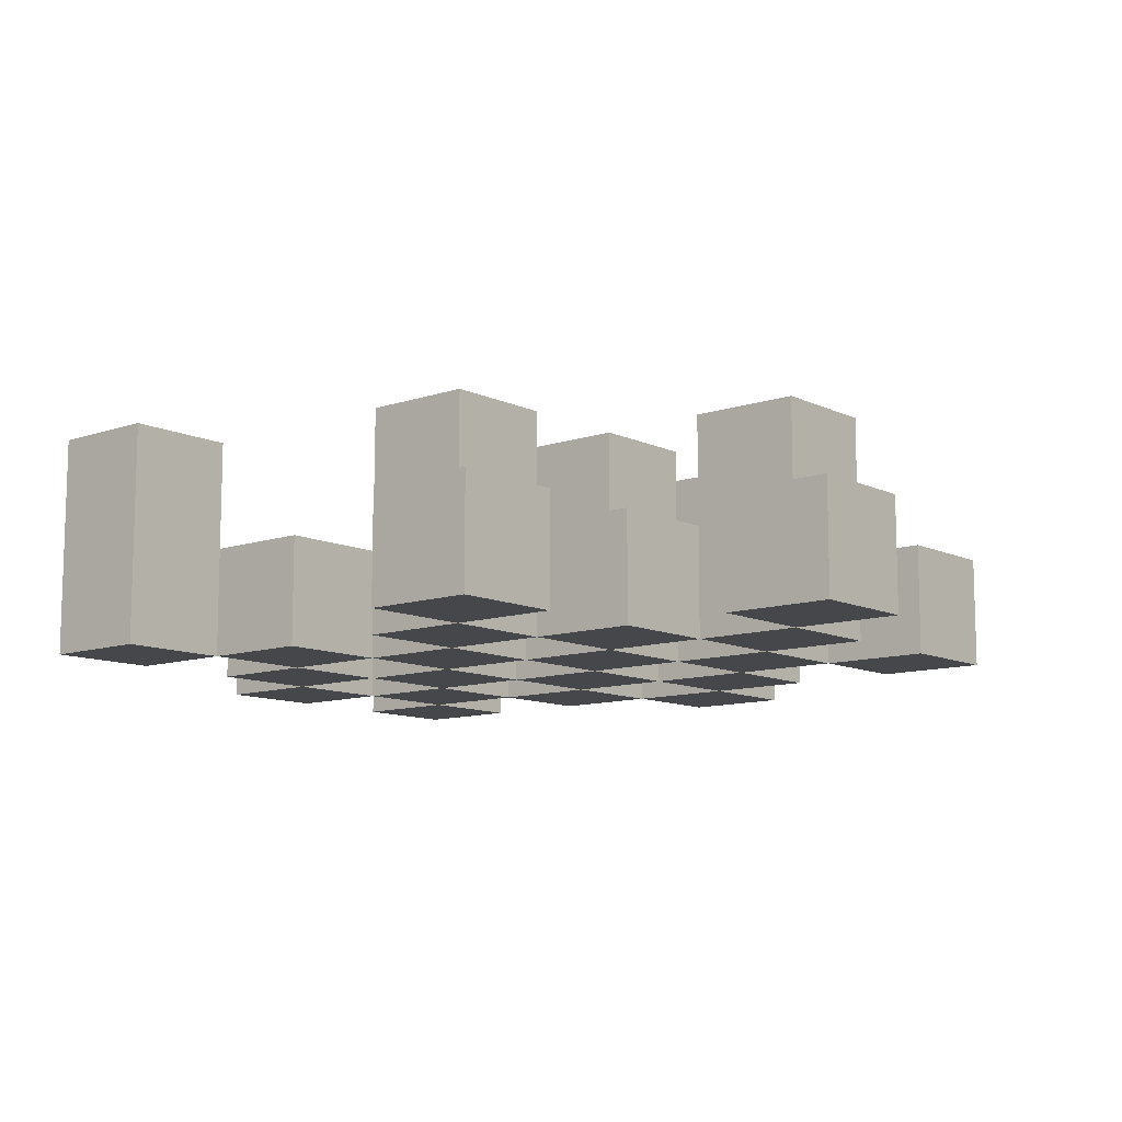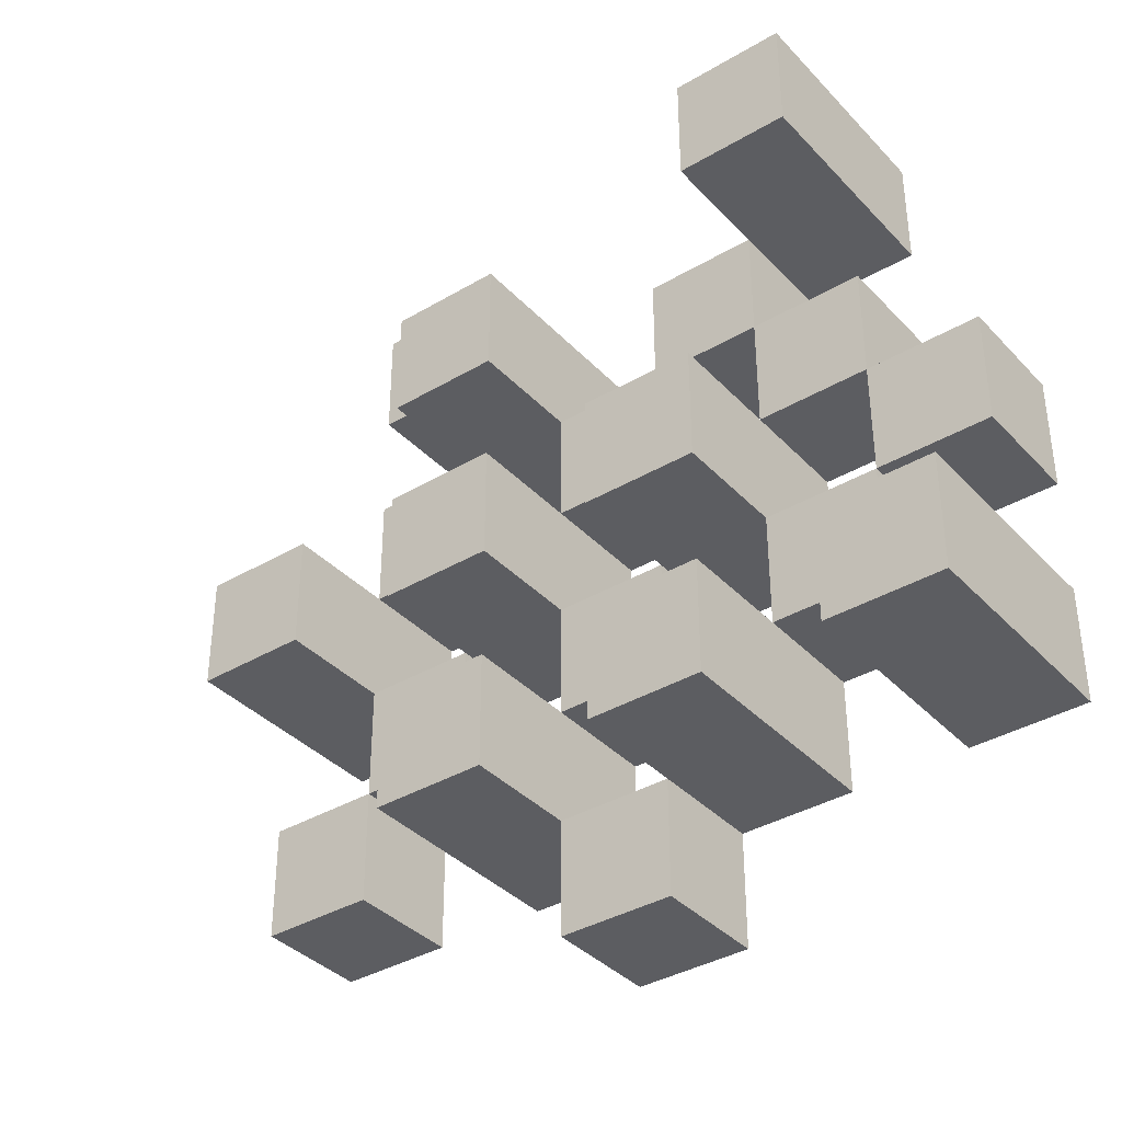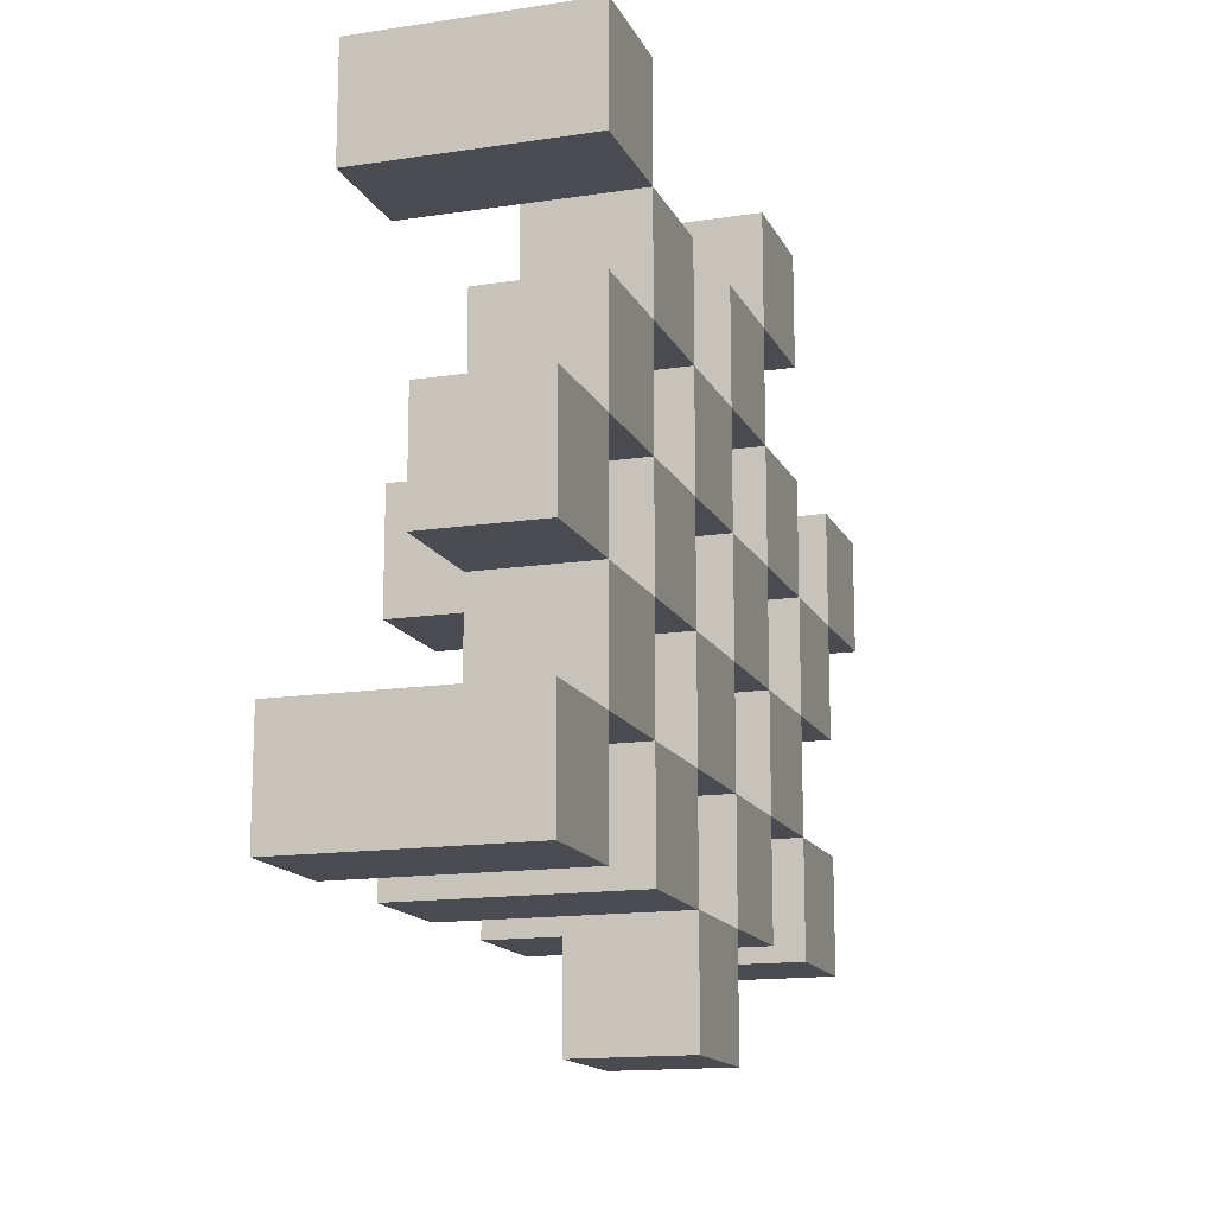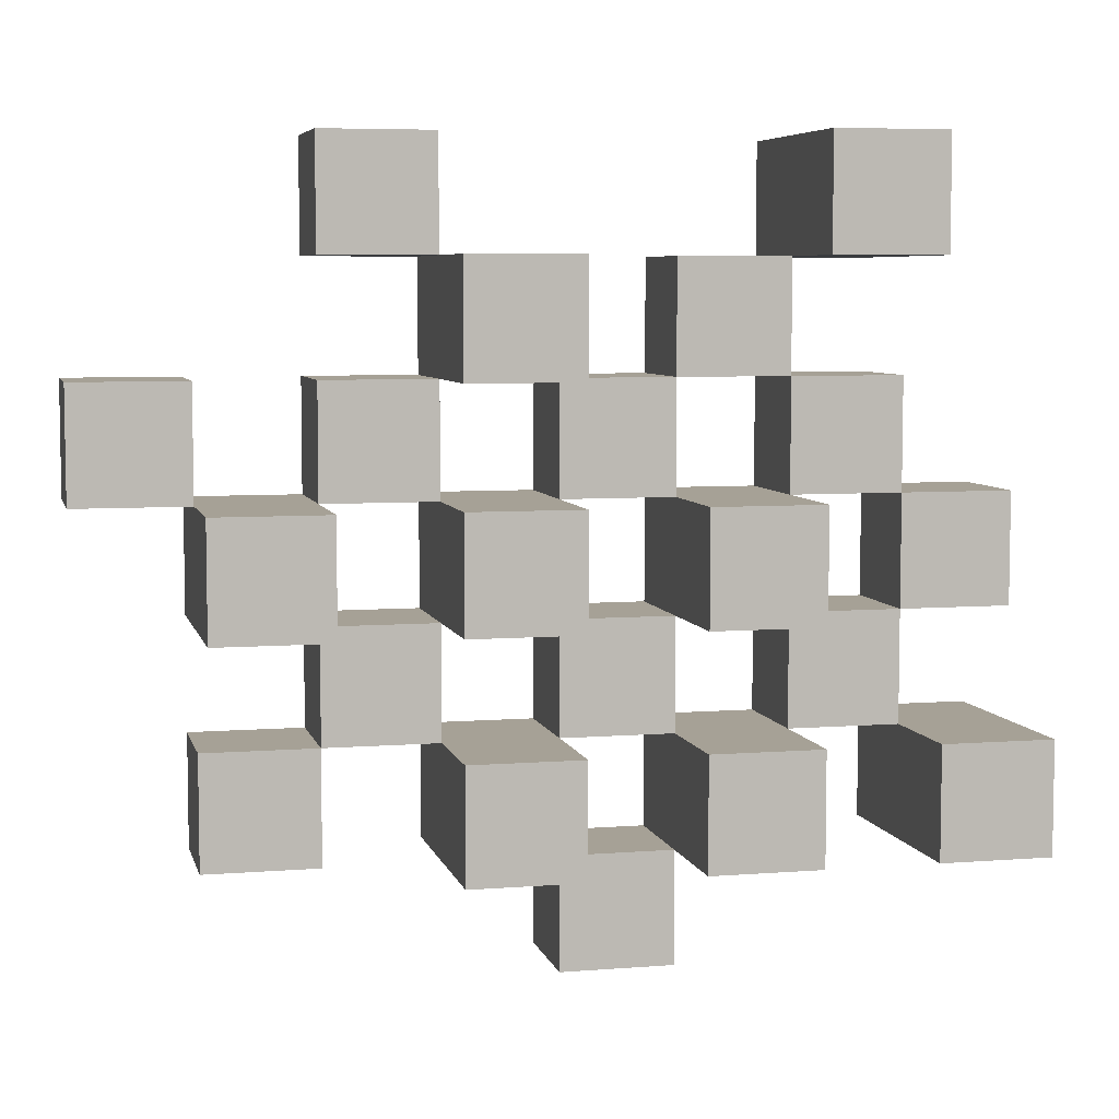
<metadata>
{"format":"obj","ext":"obj","renderer":"f3d","projection":"perspective","resolution":1024,"background":"white","views":[{"elev":-10.6,"azim":40.3,"up":"+Y"},{"elev":-37.2,"azim":-142.7,"up":"+Z"},{"elev":-14.6,"azim":-71.7,"up":"+Z"},{"elev":6.2,"azim":166.7,"up":"+Z"}]}
</metadata>
<code>
o
v 15.4 0.9 5.6
v 15.4 0.9 5.5
v 15.4 0.9 5.4
v 15.4 0.9 5.3
v 15.4 1 5.6
v 15.4 1 5.5
v 15.4 1.1 5.4
v 15.4 1.1 5.3
v 15.5 0.9 5.9
v 15.5 0.9 5.8
v 15.5 0.9 5.7
v 15.5 0.9 5.6
v 15.5 0.9 5.5
v 15.5 0.9 5.4
v 15.5 1 5.7
v 15.5 1 5.6
v 15.5 1 5.5
v 15.5 1 5.4
v 15.5 1.1 5.9
v 15.5 1.1 5.8
v 15.6 0.9 5.8
v 15.6 0.9 5.7
v 15.6 0.9 5.6
v 15.6 0.9 5.5
v 15.6 0.9 5.4
v 15.6 0.9 5.3
v 15.6 1 5.8
v 15.6 1 5.7
v 15.6 1 5.6
v 15.6 1 5.5
v 15.6 1 5.4
v 15.6 1.1 5.6
v 15.6 1.1 5.5
v 15.6 1.1 5.4
v 15.6 1.1 5.3
v 15.7 0.9 5.7
v 15.7 0.9 5.6
v 15.7 0.9 5.5
v 15.7 0.9 5.4
v 15.7 0.9 5.3
v 15.7 0.9 5.2
v 15.7 1 5.7
v 15.7 1 5.6
v 15.7 1 5.5
v 15.7 1 5.4
v 15.7 1 5.3
v 15.7 1 5.2
v 15.8 0.9 5.8
v 15.8 0.9 5.7
v 15.8 0.9 5.6
v 15.8 0.9 5.5
v 15.8 0.9 5.4
v 15.8 0.9 5.3
v 15.8 1 5.7
v 15.8 1 5.6
v 15.8 1 5.5
v 15.8 1 5.4
v 15.8 1 5.3
v 15.8 1.1 5.8
v 15.8 1.1 5.7
v 15.8 1.1 5.6
v 15.8 1.1 5.5
v 15.8 1.1 5.4
v 15.8 1.1 5.3
v 15.9 0.9 5.9
v 15.9 0.9 5.8
v 15.9 0.9 5.7
v 15.9 0.9 5.6
v 15.9 0.9 5.5
v 15.9 0.9 5.4
v 15.9 1 5.9
v 15.9 1 5.8
v 15.9 1 5.7
v 15.9 1 5.6
v 15.9 1 5.5
v 15.9 1 5.4
v 16 0.9 5.6
v 16 0.9 5.5
v 16 0.9 5.4
v 16 0.9 5.3
v 16 1 5.6
v 16 1 5.5
v 16 1 5.4
v 16 1 5.3
v 16 1.1 5.6
v 16 1.1 5.5
v 16.1 0.9 5.7
v 16.1 0.9 5.6
v 16.1 1 5.7
v 16.1 1 5.6
v 15.5 0.9 5.6
v 15.5 0.9 5.5
v 15.5 0.9 5.4
v 15.5 0.9 5.3
v 15.5 1 5.6
v 15.5 1 5.5
v 15.5 1 5.4
v 15.5 1.1 5.4
v 15.5 1.1 5.3
v 15.6 0.9 5.9
v 15.6 0.9 5.8
v 15.6 0.9 5.7
v 15.6 0.9 5.6
v 15.6 0.9 5.5
v 15.6 0.9 5.4
v 15.6 1 5.8
v 15.6 1 5.7
v 15.6 1 5.6
v 15.6 1 5.5
v 15.6 1 5.4
v 15.6 1.1 5.9
v 15.6 1.1 5.8
v 15.7 0.9 5.8
v 15.7 0.9 5.7
v 15.7 0.9 5.6
v 15.7 0.9 5.5
v 15.7 0.9 5.4
v 15.7 0.9 5.3
v 15.7 1 5.8
v 15.7 1 5.7
v 15.7 1 5.6
v 15.7 1 5.5
v 15.7 1 5.4
v 15.7 1 5.3
v 15.7 1.1 5.6
v 15.7 1.1 5.5
v 15.7 1.1 5.4
v 15.7 1.1 5.3
v 15.8 0.9 5.7
v 15.8 0.9 5.6
v 15.8 0.9 5.5
v 15.8 0.9 5.4
v 15.8 0.9 5.3
v 15.8 0.9 5.2
v 15.8 1 5.7
v 15.8 1 5.6
v 15.8 1 5.5
v 15.8 1 5.4
v 15.8 1 5.3
v 15.8 1 5.2
v 15.9 0.9 5.8
v 15.9 0.9 5.7
v 15.9 0.9 5.6
v 15.9 0.9 5.5
v 15.9 0.9 5.4
v 15.9 0.9 5.3
v 15.9 1 5.8
v 15.9 1 5.7
v 15.9 1 5.6
v 15.9 1 5.5
v 15.9 1 5.4
v 15.9 1.1 5.8
v 15.9 1.1 5.7
v 15.9 1.1 5.6
v 15.9 1.1 5.5
v 15.9 1.1 5.4
v 15.9 1.1 5.3
v 16 0.9 5.9
v 16 0.9 5.8
v 16 0.9 5.7
v 16 0.9 5.6
v 16 0.9 5.5
v 16 0.9 5.4
v 16 1 5.9
v 16 1 5.8
v 16 1 5.7
v 16 1 5.6
v 16 1 5.5
v 16 1 5.4
v 16.1 0.9 5.6
v 16.1 0.9 5.5
v 16.1 0.9 5.4
v 16.1 0.9 5.3
v 16.1 1 5.6
v 16.1 1 5.4
v 16.1 1 5.3
v 16.1 1.1 5.6
v 16.1 1.1 5.5
v 16.2 0.9 5.7
v 16.2 0.9 5.6
v 16.2 1 5.7
v 16.2 1 5.6
v 15.5 0.9 5.9
v 15.5 1.1 5.9
v 15.6 0.9 5.9
v 15.6 1.1 5.9
v 15.9 0.9 5.9
v 15.9 1 5.9
v 16 0.9 5.9
v 16 1 5.9
v 15.6 0.9 5.8
v 15.6 1 5.8
v 15.7 0.9 5.8
v 15.7 1 5.8
v 15.8 0.9 5.8
v 15.8 1.1 5.8
v 15.9 0.9 5.8
v 15.9 1 5.8
v 15.9 1.1 5.8
v 15.5 0.9 5.7
v 15.5 1 5.7
v 15.6 0.9 5.7
v 15.6 1 5.7
v 15.7 0.9 5.7
v 15.7 1 5.7
v 15.8 0.9 5.7
v 15.8 1 5.7
v 15.9 0.9 5.7
v 15.9 1 5.7
v 16 0.9 5.7
v 16 1 5.7
v 16.1 0.9 5.7
v 16.1 1 5.7
v 16.2 0.9 5.7
v 16.2 1 5.7
v 15.4 0.9 5.6
v 15.4 1 5.6
v 15.5 0.9 5.6
v 15.5 1 5.6
v 15.6 0.9 5.6
v 15.6 1 5.6
v 15.6 1.1 5.6
v 15.7 0.9 5.6
v 15.7 1 5.6
v 15.7 1.1 5.6
v 15.8 0.9 5.6
v 15.8 1 5.6
v 15.8 1.1 5.6
v 15.9 0.9 5.6
v 15.9 1 5.6
v 15.9 1.1 5.6
v 16 0.9 5.6
v 16 1 5.6
v 16 1.1 5.6
v 16.1 0.9 5.6
v 16.1 1 5.6
v 16.1 1.1 5.6
v 15.5 0.9 5.5
v 15.5 1 5.5
v 15.6 0.9 5.5
v 15.6 1 5.5
v 15.7 0.9 5.5
v 15.7 1 5.5
v 15.8 0.9 5.5
v 15.8 1 5.5
v 15.9 0.9 5.5
v 15.9 1 5.5
v 16 0.9 5.5
v 16 1 5.5
v 15.4 0.9 5.4
v 15.4 1.1 5.4
v 15.5 0.9 5.4
v 15.5 1 5.4
v 15.5 1.1 5.4
v 15.6 0.9 5.4
v 15.6 1 5.4
v 15.6 1.1 5.4
v 15.7 0.9 5.4
v 15.7 1 5.4
v 15.7 1.1 5.4
v 15.8 0.9 5.4
v 15.8 1 5.4
v 15.8 1.1 5.4
v 15.9 0.9 5.4
v 15.9 1 5.4
v 15.9 1.1 5.4
v 16 0.9 5.4
v 16 1 5.4
v 16.1 0.9 5.4
v 16.1 1 5.4
v 15.7 0.9 5.3
v 15.7 1 5.3
v 15.8 0.9 5.3
v 15.8 1 5.3
v 15.5 0.9 5.8
v 15.5 1.1 5.8
v 15.6 0.9 5.8
v 15.6 1 5.8
v 15.6 1.1 5.8
v 15.9 0.9 5.8
v 15.9 1 5.8
v 16 0.9 5.8
v 16 1 5.8
v 15.6 0.9 5.7
v 15.6 1 5.7
v 15.7 0.9 5.7
v 15.7 1 5.7
v 15.8 0.9 5.7
v 15.8 1 5.7
v 15.8 1.1 5.7
v 15.9 0.9 5.7
v 15.9 1 5.7
v 15.9 1.1 5.7
v 15.5 0.9 5.6
v 15.5 1 5.6
v 15.6 0.9 5.6
v 15.6 1 5.6
v 15.7 0.9 5.6
v 15.7 1 5.6
v 15.8 0.9 5.6
v 15.8 1 5.6
v 15.9 0.9 5.6
v 15.9 1 5.6
v 16 0.9 5.6
v 16 1 5.6
v 16.1 0.9 5.6
v 16.1 1 5.6
v 16.2 0.9 5.6
v 16.2 1 5.6
v 15.4 0.9 5.5
v 15.4 1 5.5
v 15.5 0.9 5.5
v 15.5 1 5.5
v 15.6 0.9 5.5
v 15.6 1 5.5
v 15.6 1.1 5.5
v 15.7 0.9 5.5
v 15.7 1 5.5
v 15.7 1.1 5.5
v 15.8 0.9 5.5
v 15.8 1 5.5
v 15.8 1.1 5.5
v 15.9 0.9 5.5
v 15.9 1 5.5
v 15.9 1.1 5.5
v 16 0.9 5.5
v 16 1 5.5
v 16 1.1 5.5
v 16.1 0.9 5.5
v 16.1 1.1 5.5
v 15.5 0.9 5.4
v 15.5 1 5.4
v 15.6 0.9 5.4
v 15.6 1 5.4
v 15.7 0.9 5.4
v 15.7 1 5.4
v 15.8 0.9 5.4
v 15.8 1 5.4
v 15.9 0.9 5.4
v 15.9 1 5.4
v 16 0.9 5.4
v 16 1 5.4
v 15.4 0.9 5.3
v 15.4 1.1 5.3
v 15.5 0.9 5.3
v 15.5 1.1 5.3
v 15.6 0.9 5.3
v 15.6 1.1 5.3
v 15.7 0.9 5.3
v 15.7 1 5.3
v 15.7 1.1 5.3
v 15.8 0.9 5.3
v 15.8 1 5.3
v 15.8 1.1 5.3
v 15.9 0.9 5.3
v 15.9 1.1 5.3
v 16 0.9 5.3
v 16 1 5.3
v 16.1 0.9 5.3
v 16.1 1 5.3
v 15.7 0.9 5.2
v 15.7 1 5.2
v 15.8 0.9 5.2
v 15.8 1 5.2
v 15.5 0.9 5.9
v 15.6 0.9 5.9
v 15.9 0.9 5.9
v 16 0.9 5.9
v 15.5 0.9 5.8
v 15.6 0.9 5.8
v 15.7 0.9 5.8
v 15.8 0.9 5.8
v 15.9 0.9 5.8
v 16 0.9 5.8
v 15.5 0.9 5.7
v 15.6 0.9 5.7
v 15.7 0.9 5.7
v 15.8 0.9 5.7
v 15.9 0.9 5.7
v 16 0.9 5.7
v 16.1 0.9 5.7
v 16.2 0.9 5.7
v 15.4 0.9 5.6
v 15.5 0.9 5.6
v 15.6 0.9 5.6
v 15.7 0.9 5.6
v 15.8 0.9 5.6
v 15.9 0.9 5.6
v 16 0.9 5.6
v 16.1 0.9 5.6
v 16.2 0.9 5.6
v 15.4 0.9 5.5
v 15.5 0.9 5.5
v 15.6 0.9 5.5
v 15.7 0.9 5.5
v 15.8 0.9 5.5
v 15.9 0.9 5.5
v 16 0.9 5.5
v 16.1 0.9 5.5
v 15.4 0.9 5.4
v 15.5 0.9 5.4
v 15.6 0.9 5.4
v 15.7 0.9 5.4
v 15.8 0.9 5.4
v 15.9 0.9 5.4
v 16 0.9 5.4
v 16.1 0.9 5.4
v 15.4 0.9 5.3
v 15.5 0.9 5.3
v 15.6 0.9 5.3
v 15.7 0.9 5.3
v 15.8 0.9 5.3
v 15.9 0.9 5.3
v 16 0.9 5.3
v 16.1 0.9 5.3
v 15.7 0.9 5.2
v 15.8 0.9 5.2
v 15.9 1 5.9
v 16 1 5.9
v 15.6 1 5.8
v 15.7 1 5.8
v 15.9 1 5.8
v 16 1 5.8
v 15.5 1 5.7
v 15.6 1 5.7
v 15.7 1 5.7
v 15.8 1 5.7
v 15.9 1 5.7
v 16 1 5.7
v 16.1 1 5.7
v 16.2 1 5.7
v 15.4 1 5.6
v 15.5 1 5.6
v 15.6 1 5.6
v 15.7 1 5.6
v 15.8 1 5.6
v 15.9 1 5.6
v 16 1 5.6
v 16.1 1 5.6
v 16.2 1 5.6
v 15.4 1 5.5
v 15.5 1 5.5
v 15.6 1 5.5
v 15.7 1 5.5
v 15.8 1 5.5
v 15.9 1 5.5
v 16 1 5.5
v 15.5 1 5.4
v 15.6 1 5.4
v 15.7 1 5.4
v 15.8 1 5.4
v 15.9 1 5.4
v 16 1 5.4
v 16.1 1 5.4
v 15.7 1 5.3
v 15.8 1 5.3
v 16 1 5.3
v 16.1 1 5.3
v 15.7 1 5.2
v 15.8 1 5.2
v 15.5 1.1 5.9
v 15.6 1.1 5.9
v 15.5 1.1 5.8
v 15.6 1.1 5.8
v 15.8 1.1 5.8
v 15.9 1.1 5.8
v 15.8 1.1 5.7
v 15.9 1.1 5.7
v 15.6 1.1 5.6
v 15.7 1.1 5.6
v 15.8 1.1 5.6
v 15.9 1.1 5.6
v 16 1.1 5.6
v 16.1 1.1 5.6
v 15.6 1.1 5.5
v 15.7 1.1 5.5
v 15.8 1.1 5.5
v 15.9 1.1 5.5
v 16 1.1 5.5
v 16.1 1.1 5.5
v 15.4 1.1 5.4
v 15.5 1.1 5.4
v 15.6 1.1 5.4
v 15.7 1.1 5.4
v 15.8 1.1 5.4
v 15.9 1.1 5.4
v 15.4 1.1 5.3
v 15.5 1.1 5.3
v 15.6 1.1 5.3
v 15.7 1.1 5.3
v 15.8 1.1 5.3
v 15.9 1.1 5.3
f 5 2 1
f 6 2 5
f 7 4 3
f 8 4 7
f 15 12 11
f 16 12 15
f 17 14 13
f 18 14 17
f 19 10 9
f 20 10 19
f 27 22 21
f 28 22 27
f 29 24 23
f 30 24 29
f 31 26 25
f 32 30 29
f 33 30 32
f 34 26 31
f 35 26 34
f 42 37 36
f 43 37 42
f 44 39 38
f 45 39 44
f 46 41 40
f 47 41 46
f 54 49 48
f 55 51 50
f 56 51 55
f 57 53 52
f 58 53 57
f 59 54 48
f 60 54 59
f 61 56 55
f 62 56 61
f 63 58 57
f 64 58 63
f 71 66 65
f 72 66 71
f 73 68 67
f 74 68 73
f 75 70 69
f 76 70 75
f 81 78 77
f 82 78 81
f 83 80 79
f 84 80 83
f 85 82 81
f 86 82 85
f 89 88 87
f 90 88 89
f 91 92 95
f 95 92 96
f 93 94 97
f 97 94 98
f 98 94 99
f 100 101 106
f 102 103 107
f 107 103 108
f 104 105 109
f 109 105 110
f 100 106 111
f 111 106 112
f 113 114 119
f 119 114 120
f 115 116 121
f 121 116 122
f 117 118 123
f 123 118 124
f 121 122 125
f 125 122 126
f 123 124 127
f 127 124 128
f 129 130 135
f 135 130 136
f 131 132 137
f 137 132 138
f 133 134 139
f 139 134 140
f 141 142 147
f 147 142 148
f 143 144 149
f 149 144 150
f 145 146 151
f 147 148 152
f 152 148 153
f 149 150 154
f 154 150 155
f 151 146 156
f 156 146 157
f 158 159 164
f 164 159 165
f 160 161 166
f 166 161 167
f 162 163 168
f 168 163 169
f 170 171 174
f 172 173 175
f 175 173 176
f 174 171 177
f 177 171 178
f 179 180 181
f 181 180 182
f 185 184 183
f 186 184 185
f 189 188 187
f 190 188 189
f 193 192 191
f 194 192 193
f 197 196 195
f 198 196 197
f 199 196 198
f 202 201 200
f 203 201 202
f 206 205 204
f 207 205 206
f 210 209 208
f 211 209 210
f 214 213 212
f 215 213 214
f 218 217 216
f 219 217 218
f 223 221 220
f 223 222 221
f 224 222 223
f 225 222 224
f 229 227 226
f 229 228 227
f 230 228 229
f 231 228 230
f 235 233 232
f 235 234 233
f 236 234 235
f 237 234 236
f 240 239 238
f 241 239 240
f 244 243 242
f 245 243 244
f 248 247 246
f 249 247 248
f 252 251 250
f 253 251 252
f 254 251 253
f 258 256 255
f 258 257 256
f 259 257 258
f 260 257 259
f 264 262 261
f 264 263 262
f 265 263 264
f 266 263 265
f 269 268 267
f 270 268 269
f 273 272 271
f 274 272 273
f 275 276 277
f 277 276 278
f 278 276 279
f 280 281 282
f 282 281 283
f 284 285 286
f 286 285 287
f 288 289 291
f 289 290 291
f 291 290 292
f 292 290 293
f 294 295 296
f 296 295 297
f 298 299 300
f 300 299 301
f 302 303 304
f 304 303 305
f 306 307 308
f 308 307 309
f 310 311 312
f 312 311 313
f 314 315 317
f 315 316 317
f 317 316 318
f 318 316 319
f 320 321 323
f 321 322 323
f 323 322 324
f 324 322 325
f 326 327 329
f 327 328 329
f 329 328 330
f 331 332 333
f 333 332 334
f 335 336 337
f 337 336 338
f 339 340 341
f 341 340 342
f 343 344 345
f 345 344 346
f 347 348 349
f 349 348 350
f 350 348 351
f 352 353 355
f 353 354 355
f 355 354 356
f 357 358 359
f 359 358 360
f 361 362 363
f 363 362 364
f 369 366 365
f 370 366 369
f 373 368 367
f 374 368 373
f 376 371 370
f 377 371 376
f 378 373 372
f 379 373 378
f 384 376 375
f 385 376 384
f 386 378 377
f 387 378 386
f 388 380 379
f 389 380 388
f 390 382 381
f 391 382 390
f 392 384 383
f 393 384 392
f 394 386 385
f 395 386 394
f 396 388 387
f 397 388 396
f 398 390 389
f 399 390 398
f 401 394 393
f 402 394 401
f 403 396 395
f 404 396 403
f 405 398 397
f 406 398 405
f 408 401 400
f 409 401 408
f 410 403 402
f 411 403 410
f 412 405 404
f 413 405 412
f 414 407 406
f 415 407 414
f 416 412 411
f 417 412 416
f 418 419 422
f 422 419 423
f 420 421 425
f 425 421 426
f 424 425 433
f 433 425 434
f 426 427 435
f 435 427 436
f 428 429 437
f 437 429 438
f 430 431 439
f 439 431 440
f 432 433 441
f 441 433 442
f 442 443 448
f 448 443 449
f 444 445 450
f 450 445 451
f 446 447 452
f 452 447 453
f 453 454 457
f 457 454 458
f 455 456 459
f 459 456 460
f 461 462 463
f 463 462 464
f 465 466 467
f 467 466 468
f 469 470 475
f 475 470 476
f 471 472 477
f 477 472 478
f 473 474 479
f 479 474 480
f 481 482 487
f 487 482 488
f 483 484 489
f 489 484 490
f 485 486 491
f 491 486 492

</code>
